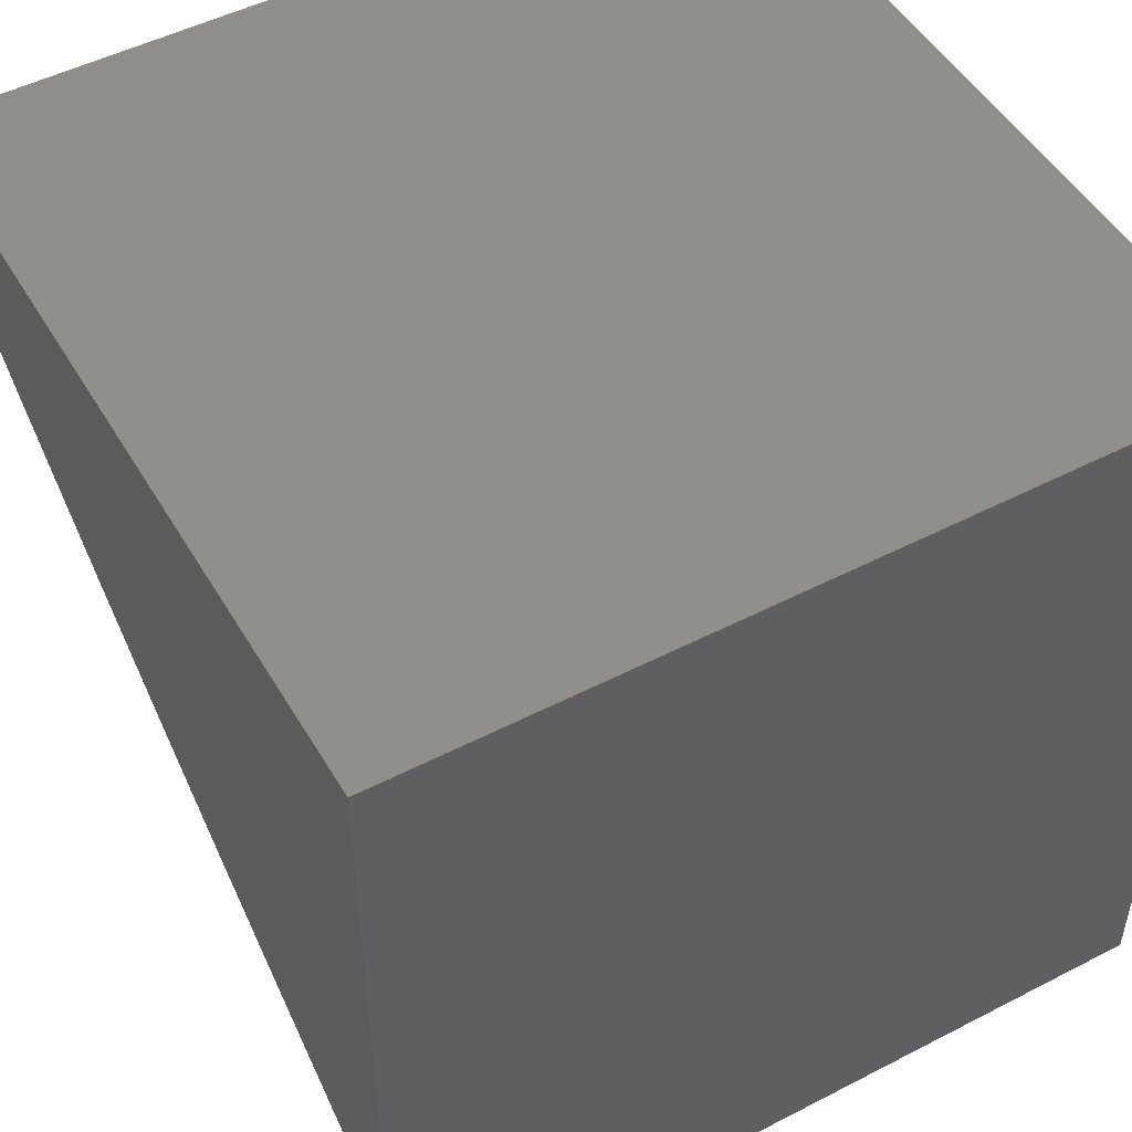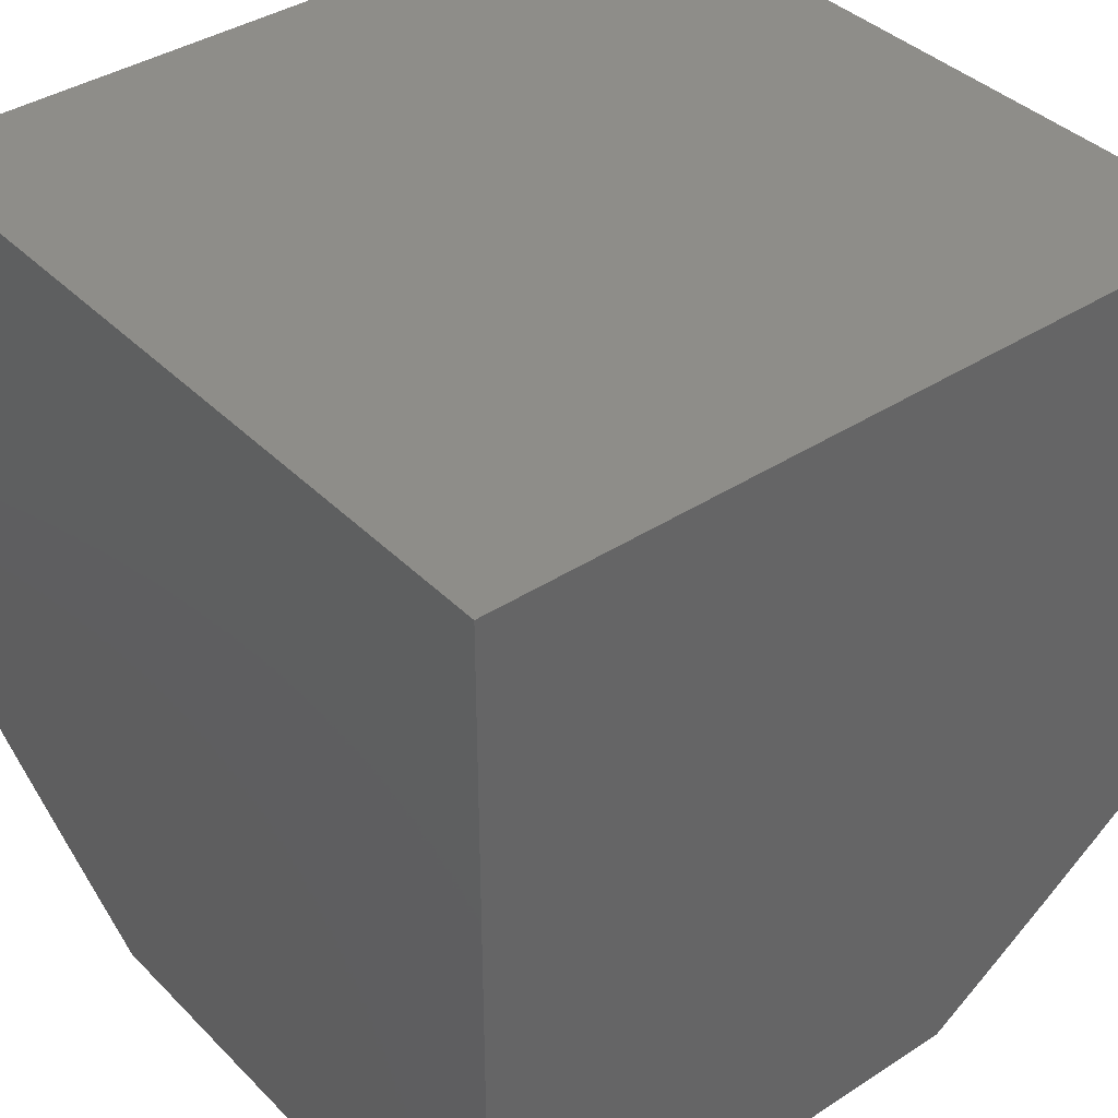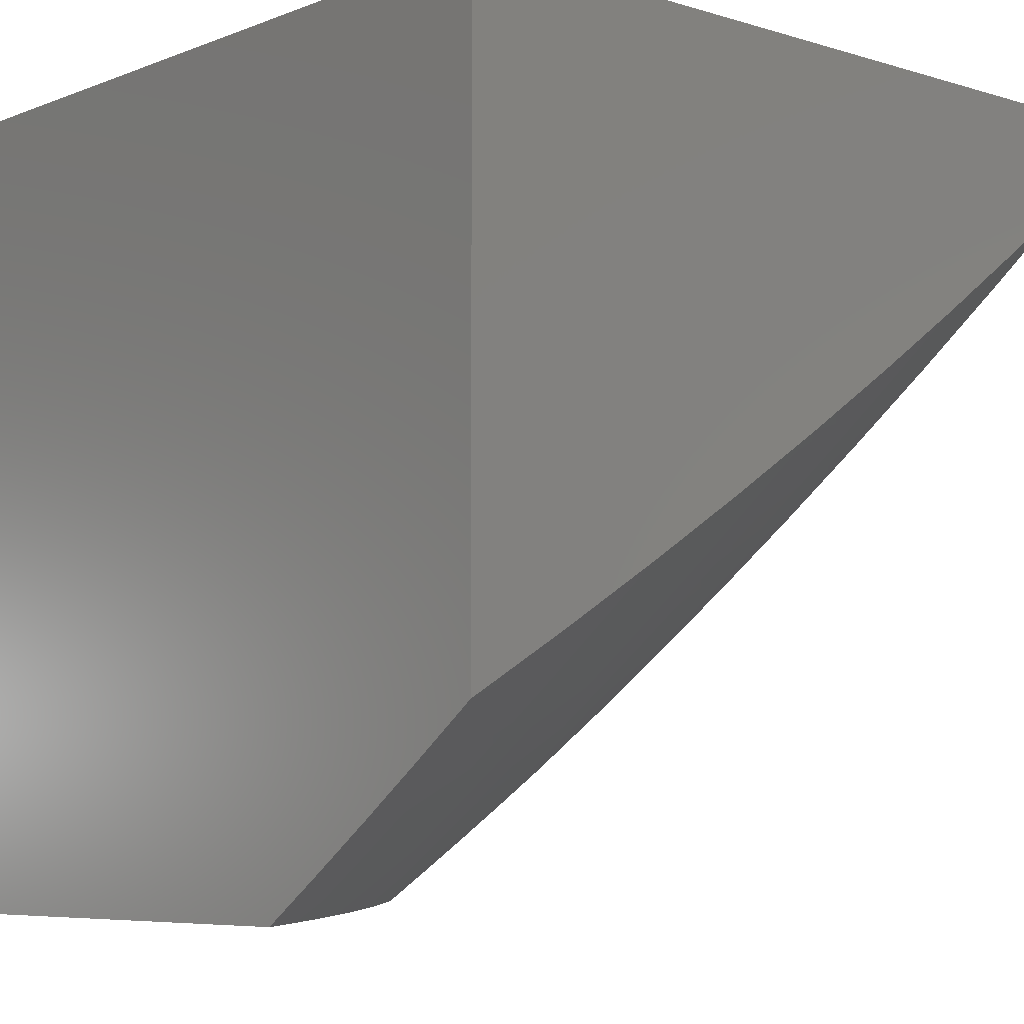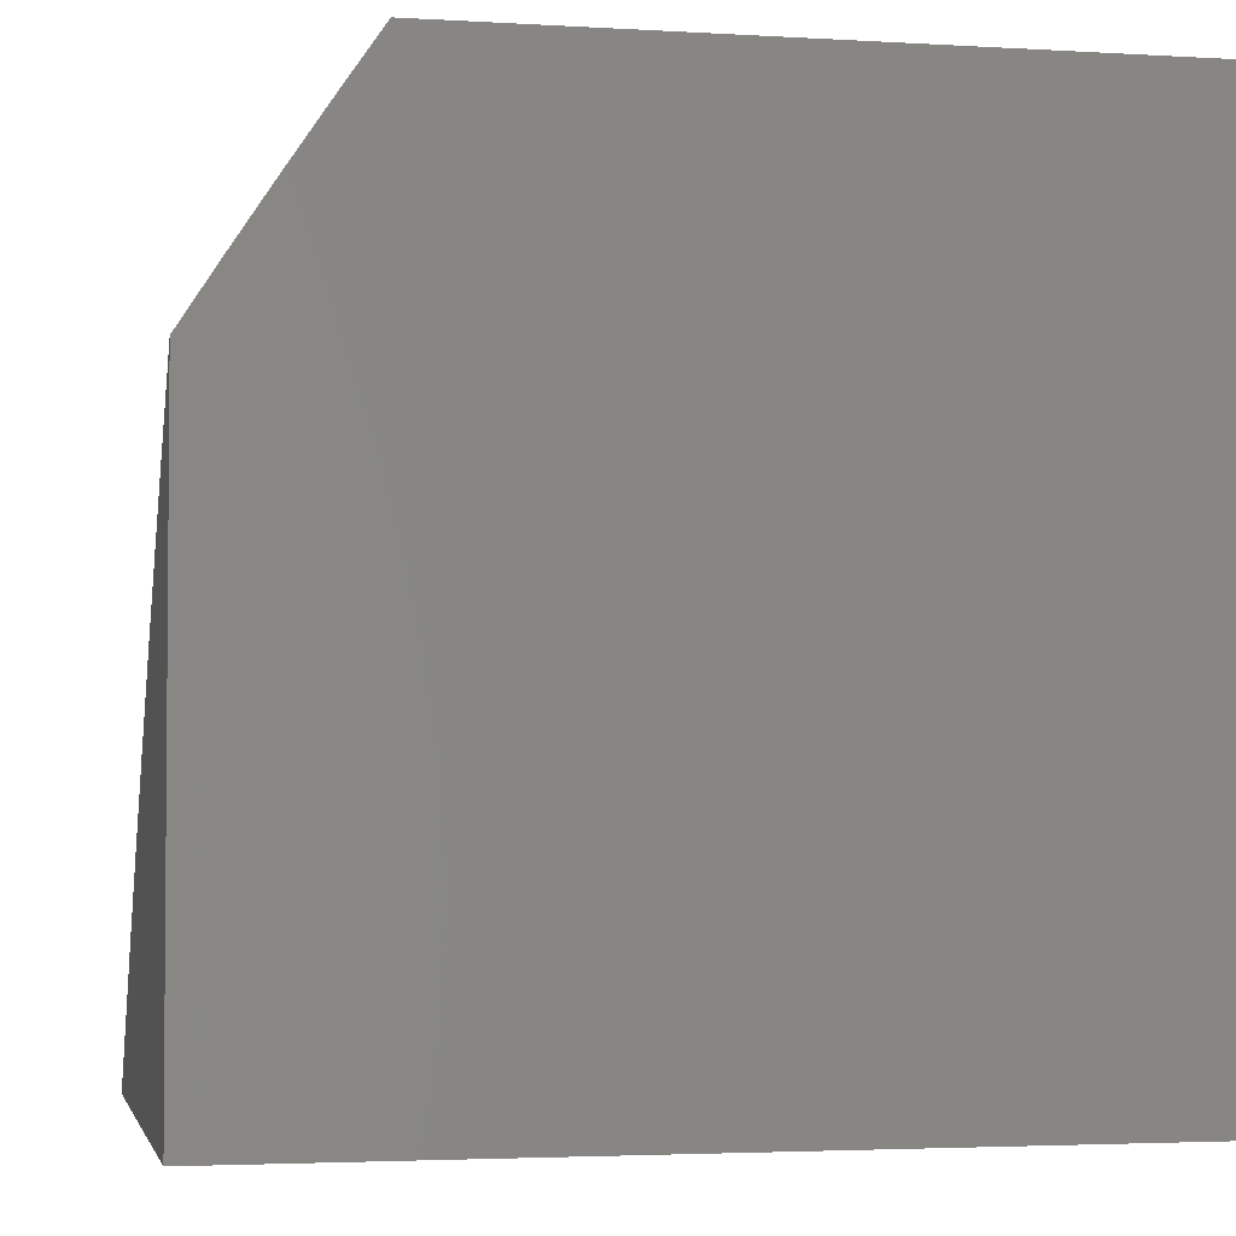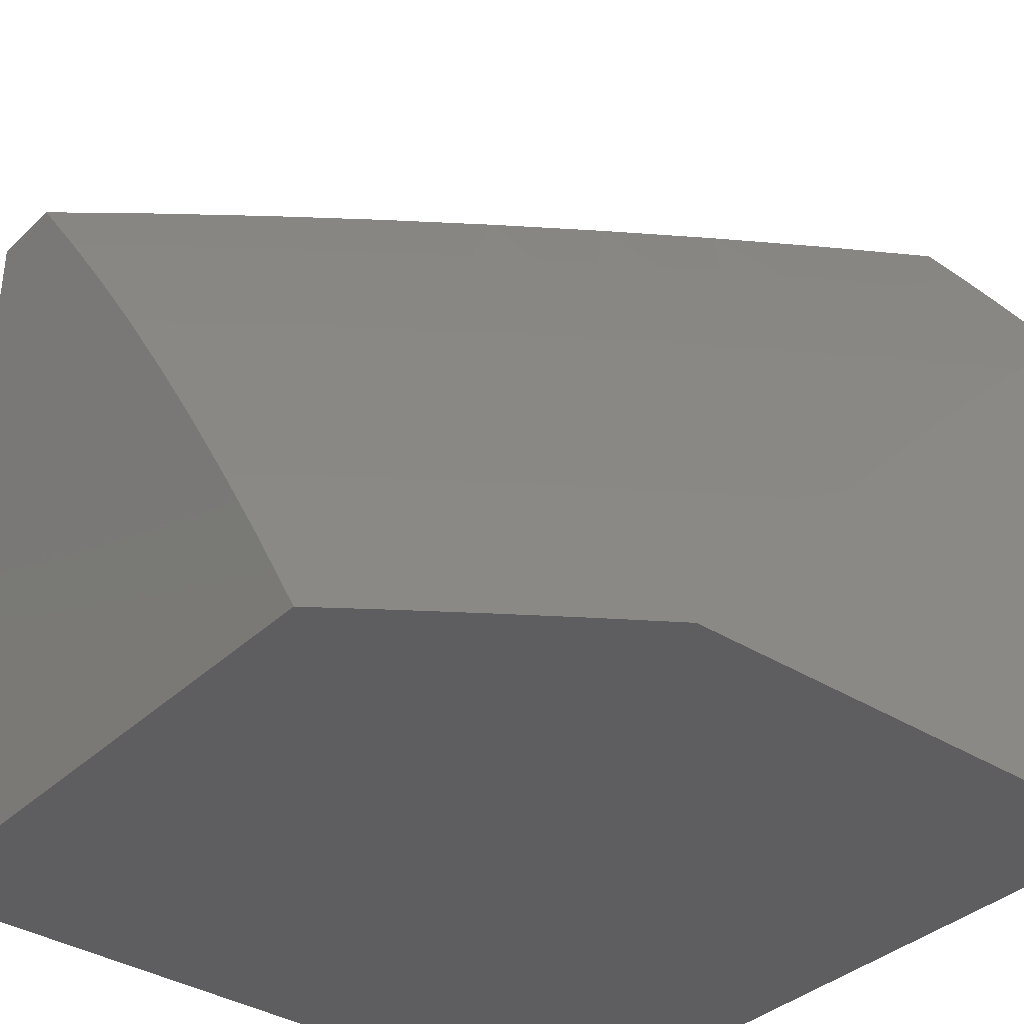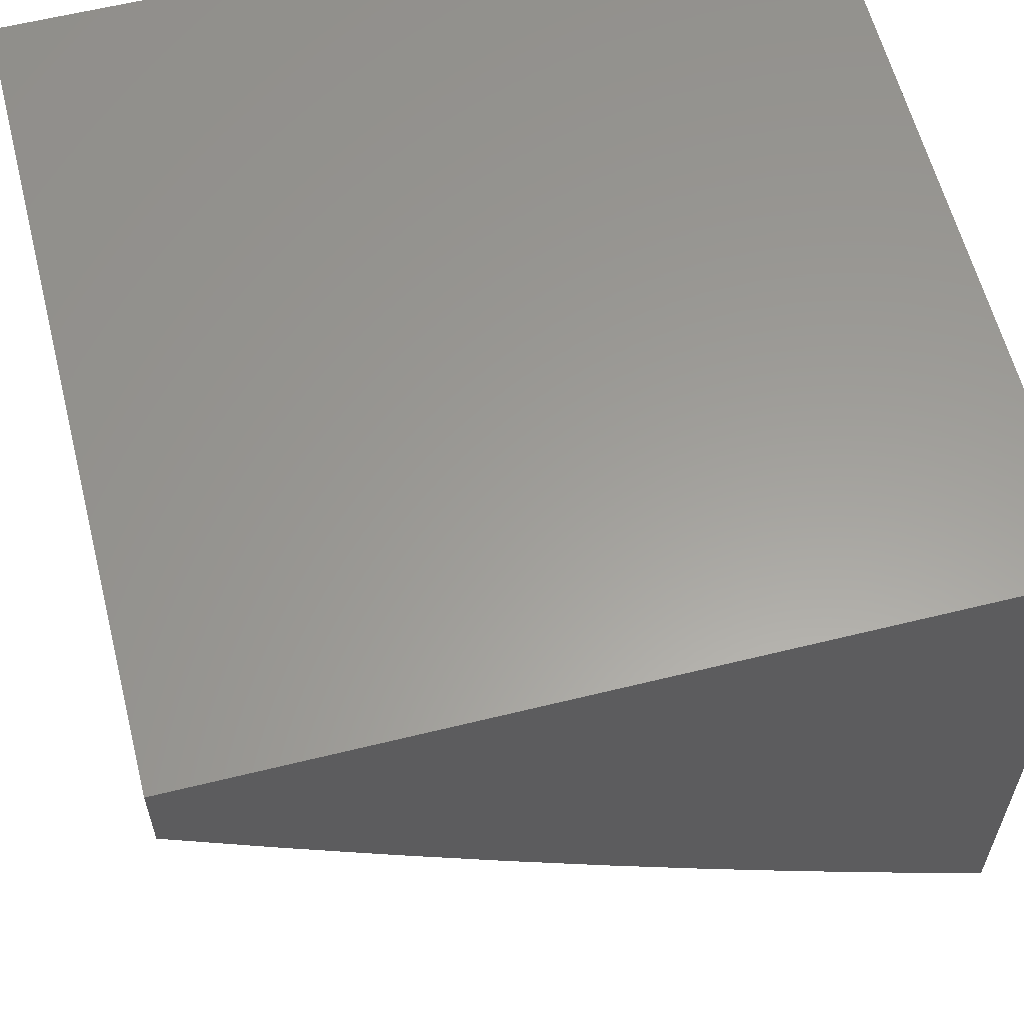
<metadata>
{"format":"stl","ext":"stl","renderer":"f3d","projection":"perspective","resolution":1024,"background":"white","views":[{"elev":49.9,"azim":60.4,"up":"+Y"},{"elev":38.9,"azim":140.9,"up":"+Y"},{"elev":-6.7,"azim":-131.7,"up":"+Y"},{"elev":-3.1,"azim":78.2,"up":"+Z"},{"elev":-36.2,"azim":-39.4,"up":"+Z"},{"elev":60.4,"azim":-14.2,"up":"+Y"}]}
</metadata>
<code>
# stl→obj: 113 verts, 222 faces
v -6 -7.692 5.129
v -6 -7.768 5
v -5.955 -7.727 5.127
v -5.919 -7.827 5
v -5.885 -7.778 5.127
v -5.814 -7.829 5.127
v -5.777 -7.779 5.254
v -5.707 -7.829 5.254
v -5.669 -7.778 5.38
v -5.599 -7.827 5.38
v -5.561 -7.774 5.505
v -5.49 -7.822 5.505
v -5.452 -7.767 5.63
v -5.382 -7.814 5.63
v -5.343 -7.758 5.754
v -5.273 -7.804 5.754
v -5.234 -7.746 5.877
v -5.163 -7.791 5.877
v -5.13 -7.728 6
v -5.093 -7.835 5.877
v -5 -7.809 6
v -5 -7.858 5.929
v -5.022 -7.879 5.877
v -5 -7.906 5.857
v -5.06 -7.937 5.754
v -5 -7.953 5.785
v -5 -8 5.713
v -5.096 -7.995 5.63
v -5.089 -8 5.628
v -5.177 -8 5.543
v -5.168 -7.951 5.63
v -5.24 -7.906 5.63
v -5.131 -7.894 5.754
v -5.202 -7.849 5.754
v -5.837 -7.886 5
v -5.743 -7.879 5.127
v -5.635 -7.878 5.254
v -5.527 -7.875 5.38
v -5.419 -7.869 5.505
v -5.311 -7.86 5.63
v -5.755 -7.943 5
v -5.671 -7.928 5.127
v -5.564 -7.926 5.254
v -5.456 -7.922 5.38
v -5.348 -7.915 5.505
v -5.672 -8 5
v -5.599 -7.977 5.127
v -5.513 -8 5.186
v -5.492 -7.974 5.254
v -5.431 -8 5.277
v -5.384 -7.969 5.38
v -5.263 -8 5.456
v -5.276 -7.961 5.505
v -5.593 -8 5.094
v -5.348 -8 5.367
v -5.259 -7.645 6
v -5.303 -7.701 5.877
v -5.413 -7.711 5.754
v -5.522 -7.72 5.63
v -5.631 -7.725 5.505
v -5.74 -7.728 5.38
v -5.848 -7.729 5.254
v -5.373 -7.654 5.877
v -5.386 -7.56 6
v -5.442 -7.608 5.877
v -5.511 -7.56 5.877
v -5.552 -7.617 5.754
v -5.621 -7.568 5.754
v -5.661 -7.623 5.63
v -5.73 -7.573 5.63
v -5.77 -7.627 5.505
v -5.839 -7.576 5.505
v -5.879 -7.628 5.38
v -5.948 -7.576 5.38
v -5.987 -7.626 5.254
v -6 -7.614 5.258
v -5.511 -7.473 6
v -5.579 -7.512 5.877
v -5.689 -7.519 5.754
v -5.799 -7.523 5.63
v -5.908 -7.525 5.505
v -6 -7.534 5.385
v -5.647 -7.464 5.877
v -5.636 -7.384 6
v -5.715 -7.414 5.877
v -5.759 -7.292 6
v -5.782 -7.364 5.877
v -5.848 -7.314 5.877
v -5.892 -7.368 5.754
v -5.959 -7.317 5.754
v -6 -7.368 5.635
v -6 -7.282 5.758
v -5.915 -7.263 5.877
v -5.981 -7.211 5.877
v -5.88 -7.199 6
v -6 -7.104 6
v -6 -7.194 5.88
v -5.935 -7.422 5.63
v -6 -7.452 5.51
v -5.976 -7.474 5.505
v -5.918 -7.678 5.254
v -5.809 -7.678 5.38
v -5.701 -7.676 5.505
v -5.592 -7.672 5.63
v -5.483 -7.664 5.754
v -5.757 -7.469 5.754
v -5.867 -7.473 5.63
v -5.825 -7.419 5.754
v -5 -7 6
v -5 -7 5
v -5 -8 5
v -6 -7 5
v -6 -7 6
f 1 2 3
f 3 2 4
f 3 4 5
f 5 4 6
f 5 6 7
f 7 6 8
f 7 8 9
f 9 8 10
f 9 10 11
f 11 10 12
f 11 12 13
f 13 12 14
f 13 14 15
f 15 14 16
f 15 16 17
f 17 16 18
f 17 18 19
f 19 18 20
f 19 20 21
f 21 20 22
f 22 20 23
f 22 23 24
f 24 23 25
f 24 25 26
f 26 25 27
f 27 25 28
f 27 28 29
f 29 28 30
f 30 28 31
f 30 31 32
f 32 31 33
f 32 33 34
f 34 33 20
f 34 20 18
f 4 35 6
f 6 35 36
f 6 36 8
f 8 36 37
f 8 37 10
f 10 37 38
f 10 38 12
f 12 38 39
f 12 39 14
f 14 39 40
f 14 40 16
f 16 40 34
f 16 34 18
f 35 41 36
f 36 41 42
f 36 42 37
f 37 42 43
f 37 43 38
f 38 43 44
f 38 44 39
f 39 44 45
f 39 45 40
f 40 45 32
f 40 32 34
f 41 46 42
f 42 46 47
f 42 47 43
f 43 47 48
f 43 48 49
f 49 48 50
f 49 50 44
f 44 50 51
f 44 51 45
f 45 51 52
f 45 52 53
f 53 52 30
f 53 30 32
f 46 54 47
f 47 54 48
f 50 55 51
f 51 55 52
f 19 56 17
f 17 56 57
f 17 57 15
f 15 57 58
f 15 58 13
f 13 58 59
f 13 59 11
f 11 59 60
f 11 60 9
f 9 60 61
f 9 61 7
f 7 61 62
f 7 62 5
f 5 62 3
f 57 56 63
f 63 56 64
f 63 64 65
f 65 64 66
f 65 66 67
f 67 66 68
f 67 68 69
f 69 68 70
f 69 70 71
f 71 70 72
f 71 72 73
f 73 72 74
f 73 74 75
f 75 74 76
f 75 76 1
f 64 77 66
f 66 77 78
f 66 78 68
f 68 78 79
f 68 79 70
f 70 79 80
f 70 80 72
f 72 80 81
f 72 81 74
f 74 81 82
f 74 82 76
f 78 77 83
f 83 77 84
f 83 84 85
f 85 84 86
f 85 86 87
f 87 86 88
f 87 88 89
f 89 88 90
f 89 90 91
f 91 90 92
f 92 90 93
f 92 93 94
f 94 93 95
f 94 95 96
f 86 95 88
f 88 95 93
f 88 93 90
f 96 97 94
f 94 97 92
f 89 91 98
f 98 91 99
f 98 99 100
f 100 99 82
f 100 82 81
f 75 1 101
f 101 1 3
f 101 3 62
f 75 101 73
f 73 101 102
f 73 102 71
f 71 102 103
f 71 103 69
f 69 103 104
f 69 104 67
f 67 104 105
f 67 105 65
f 65 105 63
f 102 101 62
f 80 106 107
f 107 106 108
f 107 108 98
f 98 108 89
f 106 85 108
f 108 85 87
f 108 87 89
f 80 79 106
f 106 79 83
f 106 83 85
f 100 81 107
f 107 81 80
f 100 107 98
f 102 62 61
f 102 61 103
f 103 61 60
f 103 60 104
f 104 60 59
f 104 59 105
f 105 59 58
f 105 58 63
f 63 58 57
f 83 79 78
f 49 44 43
f 53 32 45
f 23 20 33
f 28 25 31
f 31 25 33
f 25 23 33
f 21 22 109
f 109 22 24
f 109 24 110
f 110 24 26
f 110 26 27
f 27 111 110
f 27 29 111
f 111 29 30
f 111 30 52
f 52 55 111
f 111 55 50
f 111 50 48
f 48 54 111
f 111 54 46
f 111 46 110
f 110 46 41
f 110 41 35
f 110 35 112
f 112 35 4
f 112 4 2
f 96 95 113
f 113 95 109
f 109 95 86
f 109 86 84
f 84 77 109
f 109 77 64
f 109 64 56
f 56 19 109
f 109 19 21
f 2 1 112
f 112 1 76
f 112 76 82
f 82 99 112
f 112 99 91
f 112 91 92
f 92 97 112
f 112 97 113
f 113 97 96
f 109 110 113
f 113 110 112

</code>
